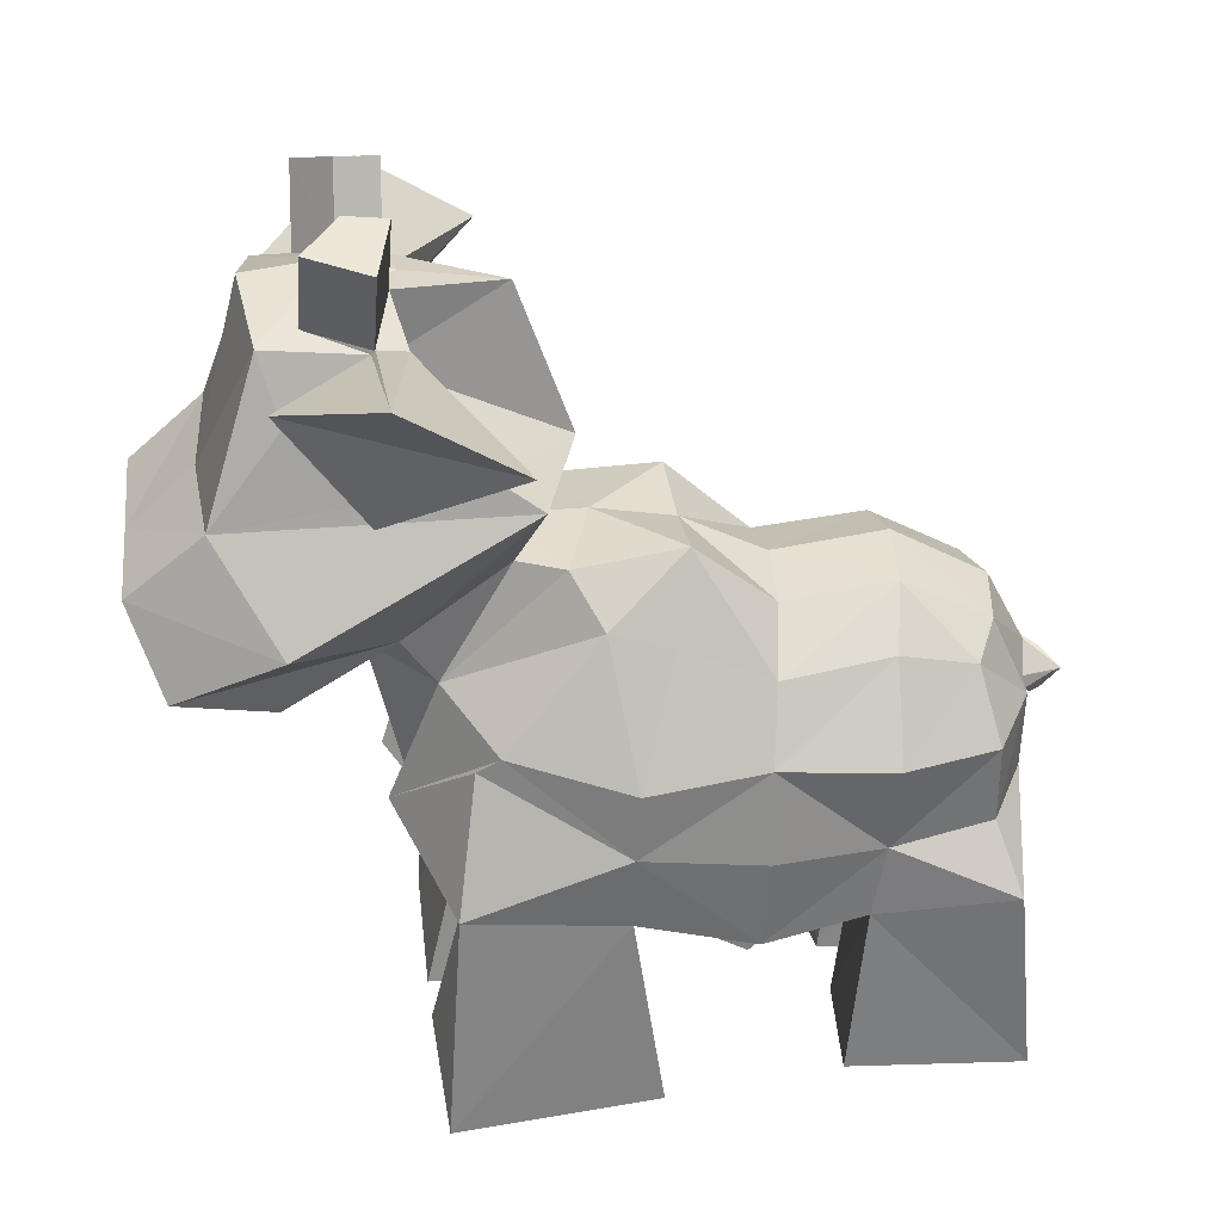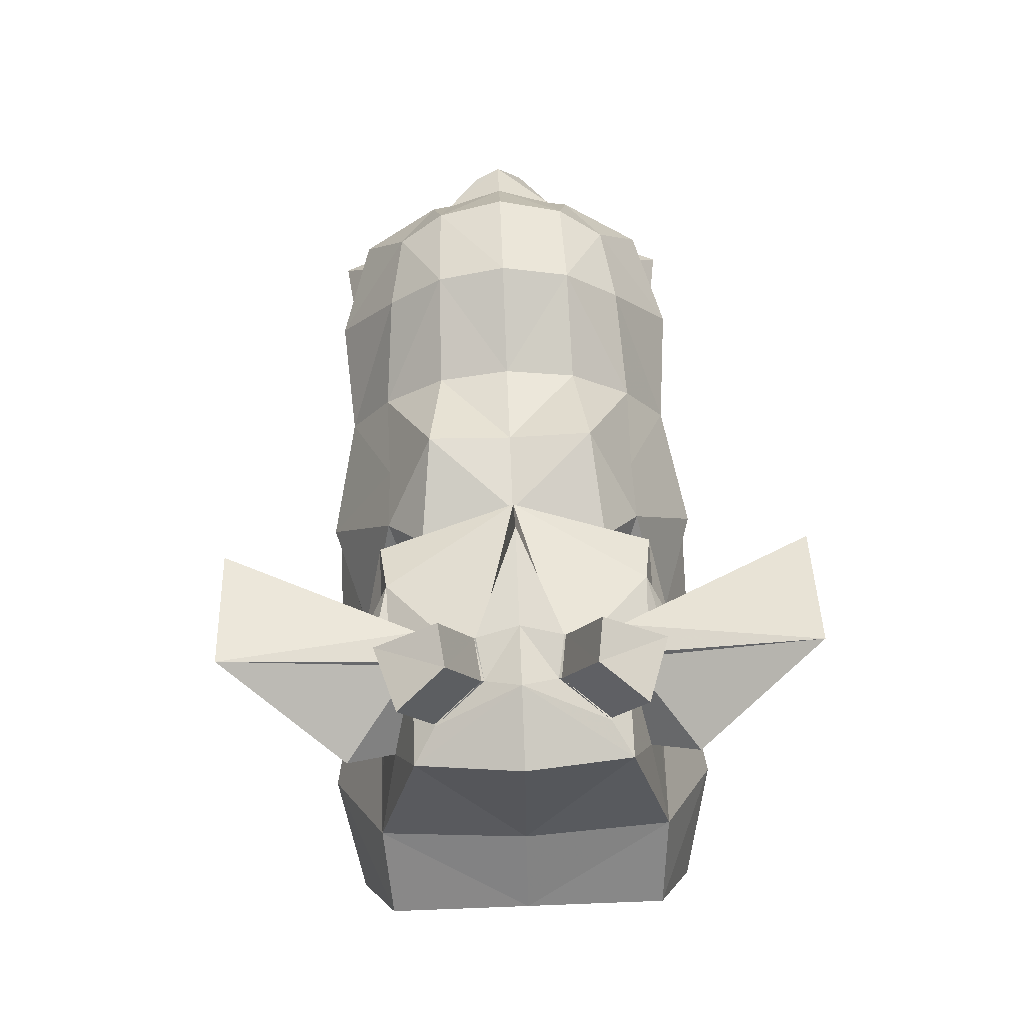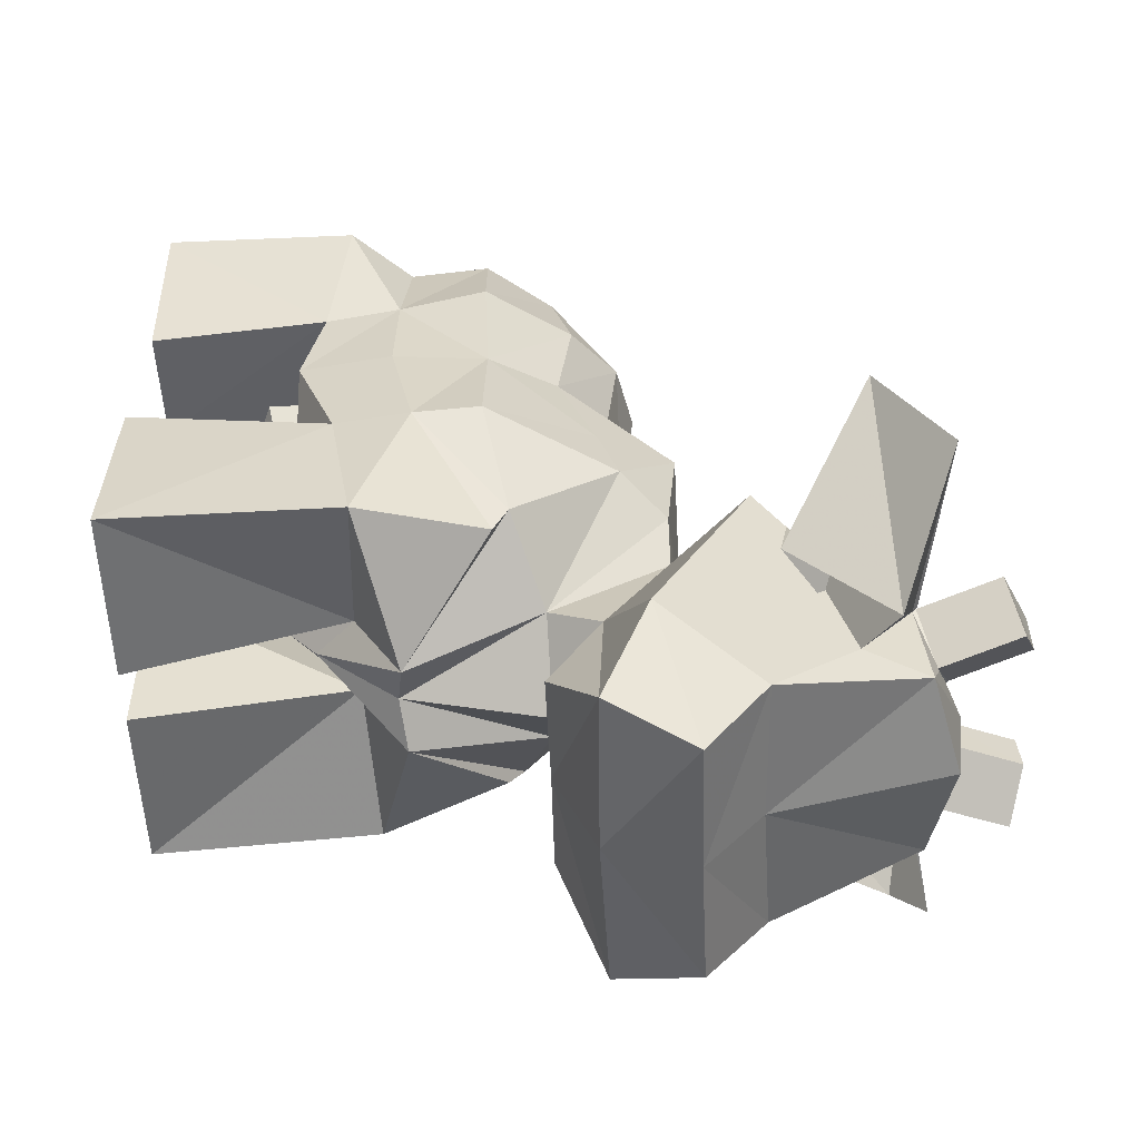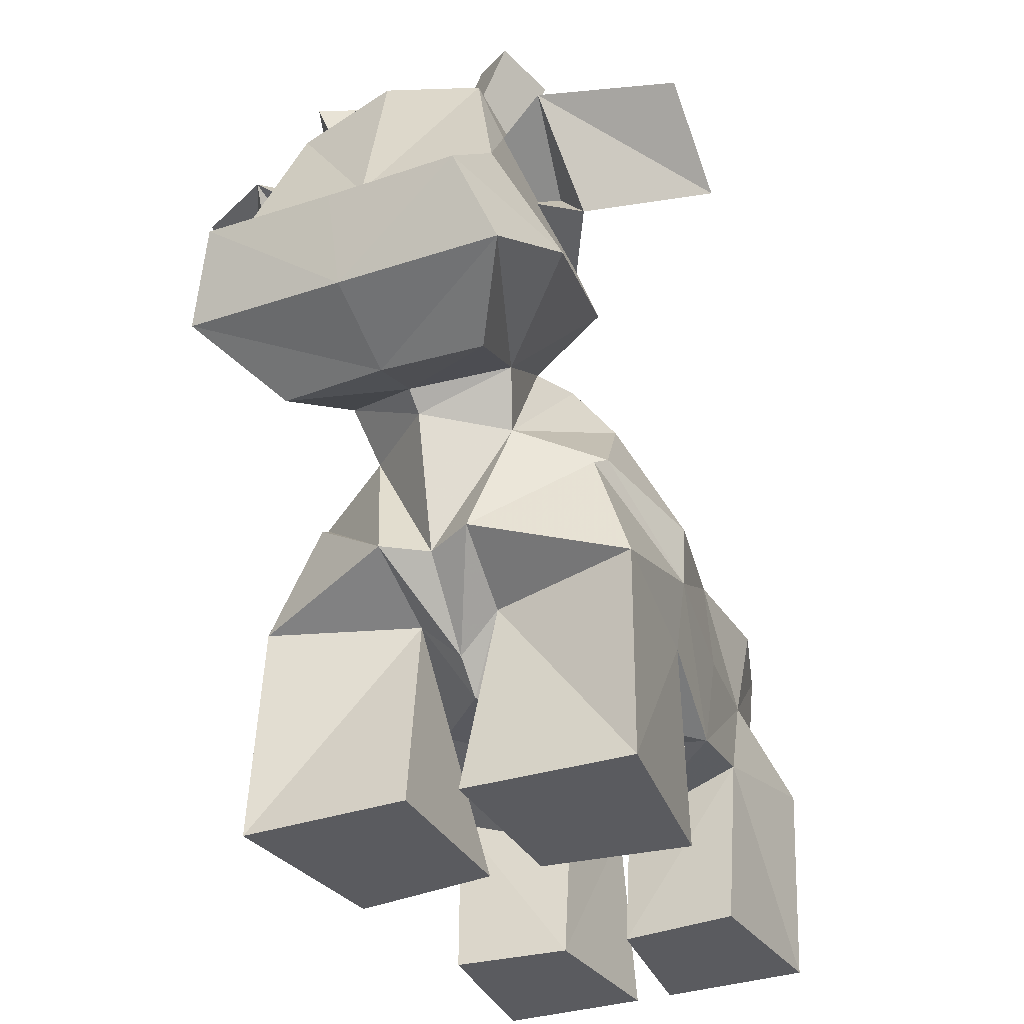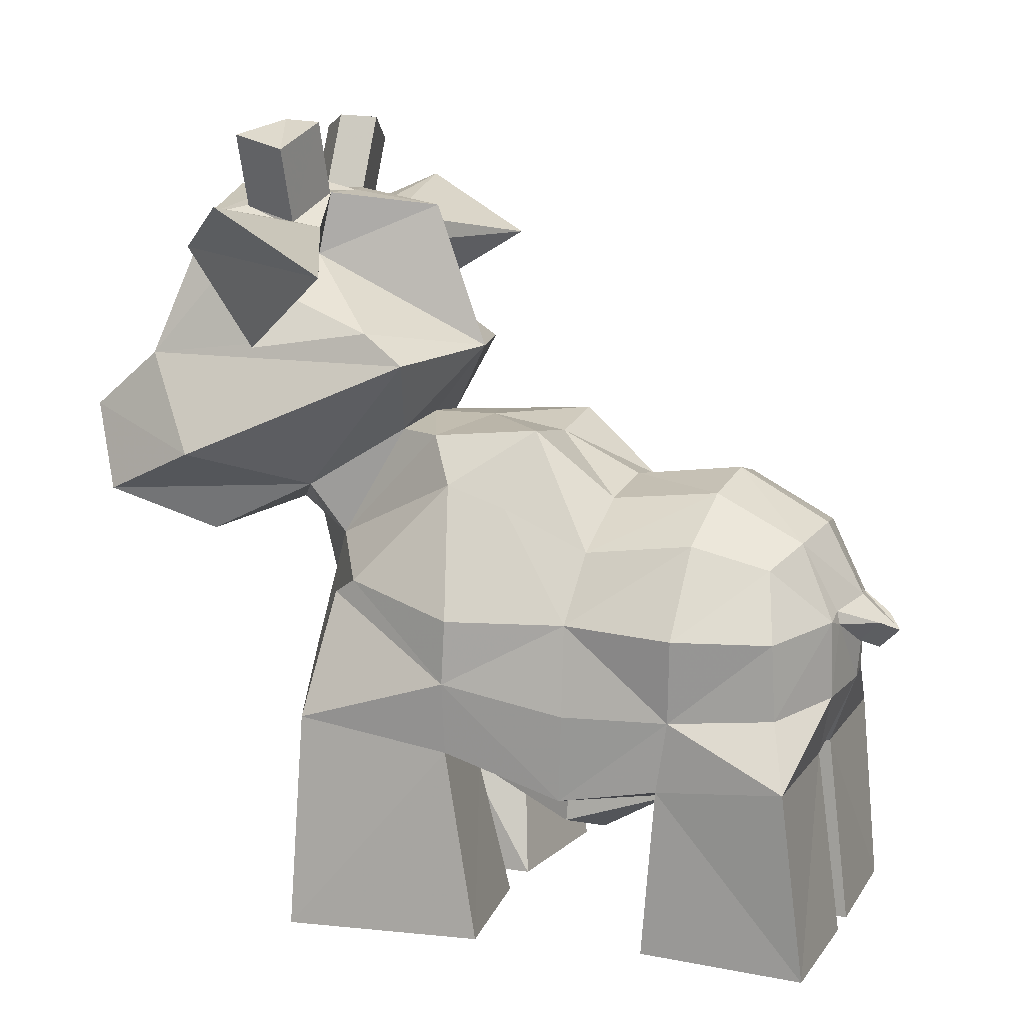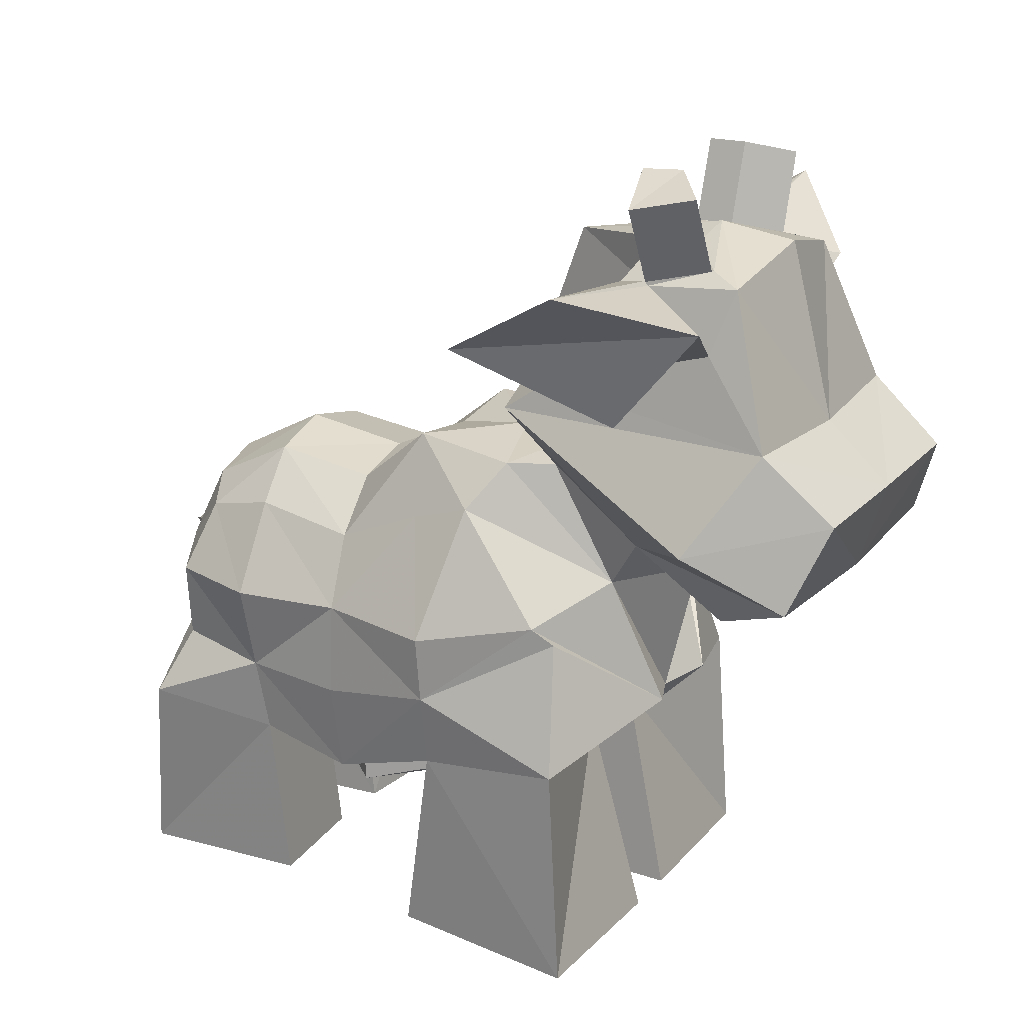
<metadata>
{"format":"obj","ext":"obj","renderer":"f3d","projection":"perspective","resolution":1024,"background":"white","views":[{"elev":29.3,"azim":-97.5,"up":"+Y"},{"elev":77.9,"azim":177.8,"up":"+Y"},{"elev":-52.8,"azim":92.1,"up":"+Z"},{"elev":-33.2,"azim":-155.3,"up":"+Y"},{"elev":11.7,"azim":-69.2,"up":"+Y"},{"elev":21.8,"azim":120.3,"up":"+Y"}]}
</metadata>
<code>
o spot
v 0.4136 -0.2853 -0.141
v 0.3823 -0.3507 0.9237
v 0.2734 0.2205 0.1475
v 0.2303 0.0805 0.8482
v 0.3577 -0.04288 0.4424
v 0.3511 -0.4294 0.4296
v 0.3326 0.008481 -0.0508
v 0.3139 -0.05611 0.8786
v 0.2731 0.09747 0.461
v 0.1456 -0.4393 0.1683
v 0.09981 -0.2045 -0.2475
v 0.08727 -0.3068 -0.06909
v 0.07326 -0.4692 0.6655
v 0.2696 -0.4194 0.4253
v 0.404 -0.1836 0.1837
v 0.3835 -0.3407 0.1827
v 0.3455 -0.2355 0.6664
v 0.3368 -0.3905 0.6399
v 0.14 -0.2034 0.9651
v 0.05248 -0.3555 0.9209
v 0.1746 0.3334 0.3129
v 0.1976 0.3136 0.08822
v 0.1572 0.07363 -0.1484
v 0.3203 -0.02299 -0.09771
v 0.1434 0.2189 0.7092
v 0.1374 0.123 0.8943
v 0.2968 -0.222 0.8819
v 0.2565 0.1249 0.6867
v 0.3758 -0.05231 0.6786
v 0.4076 -0.04501 0.1927
v 0.2692 0.177 0.2766
v 0.3717 -0.2377 0.442
v 0.1476 0.1935 0.4811
v 0.1523 0.315 -0.005036
v 0.1865 0.1825 -0.2188
v 0.2807 0.472 0.04388
v 0.3945 0.2709 -0.4199
v 0.2917 0.4769 -0.5447
v 0.2118 0.7788 -0.442
v 0.2258 0.07503 -0.4379
v 0.3455 0.1749 -0.6296
v 0.2781 0.3524 -0.6962
v 0.4241 -0.7591 -0.1714
v 0.3539 -0.7591 0.9668
v 0.058 -0.7591 0.2082
v 0.05705 -0.7591 -0.1787
v 0.07283 -0.7591 0.6306
v 0.3724 -0.7591 0.2464
v 0.3232 -0.7591 0.6069
v 0.03966 -0.7591 0.971
v 0.2534 0.6478 -0.4042
v 0.09157 0.6872 -0.234
v 0.2678 0.5369 -0.04649
v 0.3449 0.7181 -0.4261
v 0.586 0.8251 -0.2332
v 0.5804 0.6894 -0.004175
v 0.3767 0.5105 -0.2601
v 0 -0.2189 -0.2043
v 0 0.4677 -0.5618
v 0 0.3492 -0.6961
v 0 0.08025 -0.276
v 0 0.1146 -0.3215
v 0 0.07766 -0.448
v 0 0.1656 -0.6402
v 0 0.8325 -0.4665
v 0 0.8522 -0.3046
v 0 -0.4539 0.009756
v 0 -0.3904 -0.05944
v 0 0.3348 0.1498
v 0 0.3339 0.00809
v 0 0.4874 0.1264
v 0 0.7956 0.01514
v 0 0.8242 -0.1851
v 0 -0.4358 0.7255
v 0 -0.6002 0.4167
v 0 0.3068 0.3154
v 0 0.2219 0.4889
v 0 -0.3457 0.9105
v 0 -0.1916 0.9863
v 0 0.2512 0.7206
v 0 0.1443 0.9157
v 0.1537 0.9793 -0.2002
v 0.236 0.953 -0.3596
v 0.1427 0.984 -0.2844
v 0.2771 0.9257 -0.2333
v 0.08829 0.8212 -0.2061
v 0.08519 0.823 -0.2055
v 0.1705 0.7938 -0.3661
v 0.1695 0.7964 -0.3702
v 0.07154 0.8228 -0.29
v 0.07714 0.826 -0.2906
v 0.2102 0.7582 -0.246
v 0.2112 0.7654 -0.2395
v 0.1997 0.7557 -0.1794
v 0.2126 0.7675 -0.2386
v 0.1051 -0.4417 0.2098
v 0.113 -0.4703 0.6122
v 0.2717 -0.4986 0.4197
v 0 -0.4411 0.1886
v 0 -0.4747 0.633
v 0.1564 -0.03589 0.9658
v 0.1157 -0.02081 0.9664
v 0.1159 -0.04919 0.9724
v 0 -0.007478 0.996
v 0 -0.03567 1.002
v 0.05083 -0.05504 1.044
v 0.05093 -0.09689 1.002
v 0 -0.07935 1.078
v 0 -0.1205 1.035
v -0.4136 -0.2853 -0.141
v -0.3823 -0.3507 0.9237
v -0.2734 0.2205 0.1475
v -0.2303 0.0805 0.8482
v -0.3577 -0.04288 0.4424
v -0.3511 -0.4294 0.4296
v -0.3326 0.008481 -0.0508
v -0.3139 -0.05611 0.8786
v -0.2731 0.09747 0.461
v -0.1456 -0.4393 0.1683
v -0.09981 -0.2045 -0.2475
v -0.08727 -0.3068 -0.06909
v -0.07326 -0.4692 0.6655
v -0.2696 -0.4194 0.4253
v -0.404 -0.1836 0.1837
v -0.3835 -0.3407 0.1827
v -0.3455 -0.2355 0.6664
v -0.3368 -0.3905 0.6399
v -0.14 -0.2034 0.9651
v -0.05248 -0.3555 0.9209
v -0.1746 0.3334 0.3129
v -0.1976 0.3136 0.08822
v -0.1572 0.07363 -0.1484
v -0.3203 -0.02299 -0.09771
v -0.1434 0.2189 0.7092
v -0.1374 0.123 0.8943
v -0.2968 -0.222 0.8819
v -0.2565 0.1249 0.6867
v -0.3758 -0.05231 0.6786
v -0.4076 -0.04501 0.1927
v -0.2692 0.177 0.2766
v -0.3717 -0.2377 0.442
v -0.1476 0.1935 0.4811
v -0.1523 0.315 -0.005036
v -0.1865 0.1825 -0.2188
v -0.2807 0.472 0.04388
v -0.3945 0.2709 -0.4199
v -0.2917 0.4769 -0.5447
v -0.2118 0.7788 -0.442
v -0.2258 0.07503 -0.4379
v -0.3455 0.1749 -0.6296
v -0.2781 0.3524 -0.6962
v -0.4241 -0.7591 -0.1714
v -0.3539 -0.7591 0.9668
v -0.058 -0.7591 0.2082
v -0.05705 -0.7591 -0.1787
v -0.07283 -0.7591 0.6306
v -0.3724 -0.7591 0.2464
v -0.3232 -0.7591 0.6069
v -0.03966 -0.7591 0.971
v -0.2534 0.6478 -0.4042
v -0.09157 0.6872 -0.234
v -0.2678 0.5369 -0.04649
v -0.3449 0.7181 -0.4261
v -0.586 0.8251 -0.2332
v -0.5804 0.6894 -0.004175
v -0.3767 0.5105 -0.2601
v -0.1537 0.9793 -0.2002
v -0.236 0.953 -0.3596
v -0.1427 0.984 -0.2844
v -0.2771 0.9257 -0.2333
v -0.08829 0.8212 -0.2061
v -0.08519 0.823 -0.2055
v -0.1705 0.7938 -0.3661
v -0.1695 0.7964 -0.3702
v -0.07154 0.8228 -0.29
v -0.07714 0.826 -0.2906
v -0.2102 0.7582 -0.246
v -0.2112 0.7654 -0.2395
v -0.1997 0.7557 -0.1794
v -0.2126 0.7675 -0.2386
v -0.1051 -0.4417 0.2098
v -0.113 -0.4703 0.6122
v -0.2717 -0.4986 0.4197
v -0.1564 -0.03589 0.9658
v -0.1157 -0.02081 0.9664
v -0.1159 -0.04919 0.9724
v -0.05083 -0.05504 1.044
v -0.05093 -0.09689 1.002
f 6 14 10 16
f 6 18 13 14
f 1 12 11 24
f 7 24 11 23
f 2 27 19 20
f 1 24 15 16
f 6 16 15 32
f 5 32 15 30
f 7 30 15 24
f 2 18 17 27
f 8 27 17 29
f 5 29 17 32
f 6 32 17 18
f 3 22 21 31
f 9 31 21 33
f 4 28 25 26
f 9 33 25 28
f 5 30 31 9
f 29 28 4 8
f 23 22 3 7
f 28 29 5 9
f 30 7 3 31
f 23 35 34 22
f 35 37 36 34
f 35 40 41 37
f 37 41 42 38
f 43 48 45 46
f 44 50 47 49
f 18 2 44 49
f 20 13 47 50
f 18 49 47 13
f 20 50 44 2
f 16 48 43 1
f 12 1 43 46
f 10 45 48 16
f 12 46 45 10
f 38 51 53 36 37
f 52 53 57 56
f 53 51 54 57
f 54 55 56 57
f 69 76 21 22
f 77 80 25 33
f 80 81 26 25
f 67 68 12 10
f 78 74 13 20
f 76 77 33 21
f 70 69 22 34
f 71 70 34 36
f 59 65 39 38
f 60 59 38 42
f 79 78 20 19
f 68 58 11 12
f 58 61 23 11
f 61 62 35 23
f 62 63 40 35
f 63 64 41 40
f 64 60 42 41
f 71 36 53 52 72
f 38 39 51
f 85 83 84 82
f 92 89 88 93
f 93 86 87 94
f 89 90 91 88
f 90 87 86 91
f 92 93 94 95
f 92 95 55 54 51
f 94 52 56 55 95
f 87 73 72 52 94
f 66 90 89 39 65
f 73 87 90 66
f 39 89 92 51
f 88 83 85 93
f 91 84 83 88
f 86 82 84 91
f 93 85 82 86
f 14 13 97 98
f 13 74 100 97
f 67 10 96 99
f 10 14 98 96
f 100 75 98 97
f 75 99 96 98
f 101 102 103
f 101 103 19 27 8
f 101 8 4 26 102
f 104 102 26 81
f 79 19 103 105
f 103 102 106 107
f 102 104 108 106
f 105 103 107 109
f 106 108 109 107
f 115 125 119 123
f 115 123 122 127
f 110 133 120 121
f 116 132 120 133
f 111 129 128 136
f 110 125 124 133
f 115 141 124 125
f 114 139 124 141
f 116 133 124 139
f 111 136 126 127
f 117 138 126 136
f 114 141 126 138
f 115 127 126 141
f 112 140 130 131
f 118 142 130 140
f 113 135 134 137
f 118 137 134 142
f 114 118 140 139
f 138 117 113 137
f 132 116 112 131
f 137 118 114 138
f 139 140 112 116
f 132 131 143 144
f 144 143 145 146
f 144 146 150 149
f 146 147 151 150
f 152 155 154 157
f 153 158 156 159
f 127 158 153 111
f 129 159 156 122
f 127 122 156 158
f 129 111 153 159
f 125 110 152 157
f 121 155 152 110
f 119 125 157 154
f 121 119 154 155
f 147 146 145 162 160
f 161 165 166 162
f 162 166 163 160
f 163 166 165 164
f 69 131 130 76
f 77 142 134 80
f 80 134 135 81
f 67 119 121 68
f 78 129 122 74
f 76 130 142 77
f 70 143 131 69
f 71 145 143 70
f 59 147 148 65
f 60 151 147 59
f 79 128 129 78
f 68 121 120 58
f 58 120 132 61
f 61 132 144 62
f 62 144 149 63
f 63 149 150 64
f 64 150 151 60
f 71 72 161 162 145
f 147 160 148
f 170 167 169 168
f 177 178 173 174
f 178 179 172 171
f 174 173 176 175
f 175 176 171 172
f 177 180 179 178
f 177 160 163 164 180
f 179 180 164 165 161
f 172 179 161 72 73
f 66 65 148 174 175
f 73 66 175 172
f 148 160 177 174
f 173 178 170 168
f 176 173 168 169
f 171 176 169 167
f 178 171 167 170
f 123 183 182 122
f 122 182 100 74
f 67 99 181 119
f 119 181 183 123
f 100 182 183 75
f 75 183 181 99
f 184 186 185
f 184 117 136 128 186
f 184 185 135 113 117
f 104 81 135 185
f 79 105 186 128
f 186 188 187 185
f 185 187 108 104
f 105 109 188 186
f 187 188 109 108

</code>
